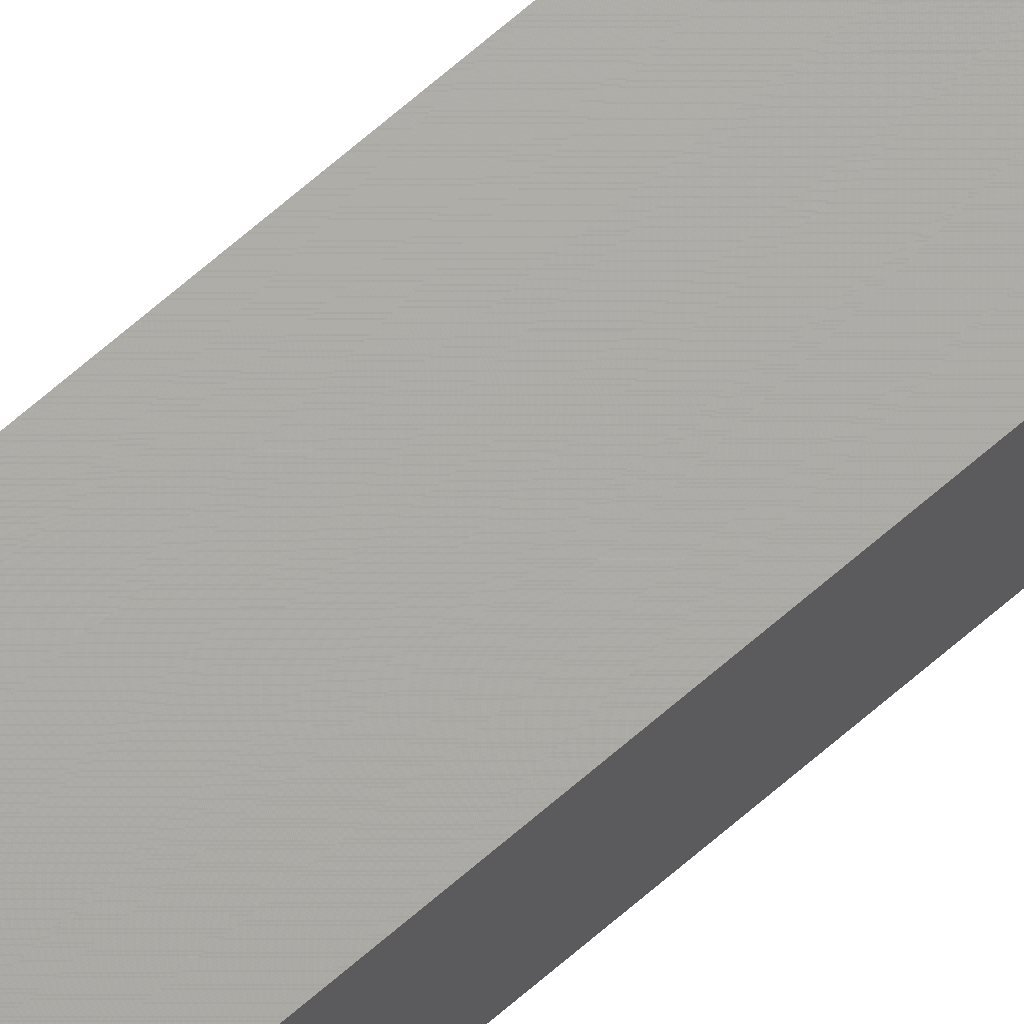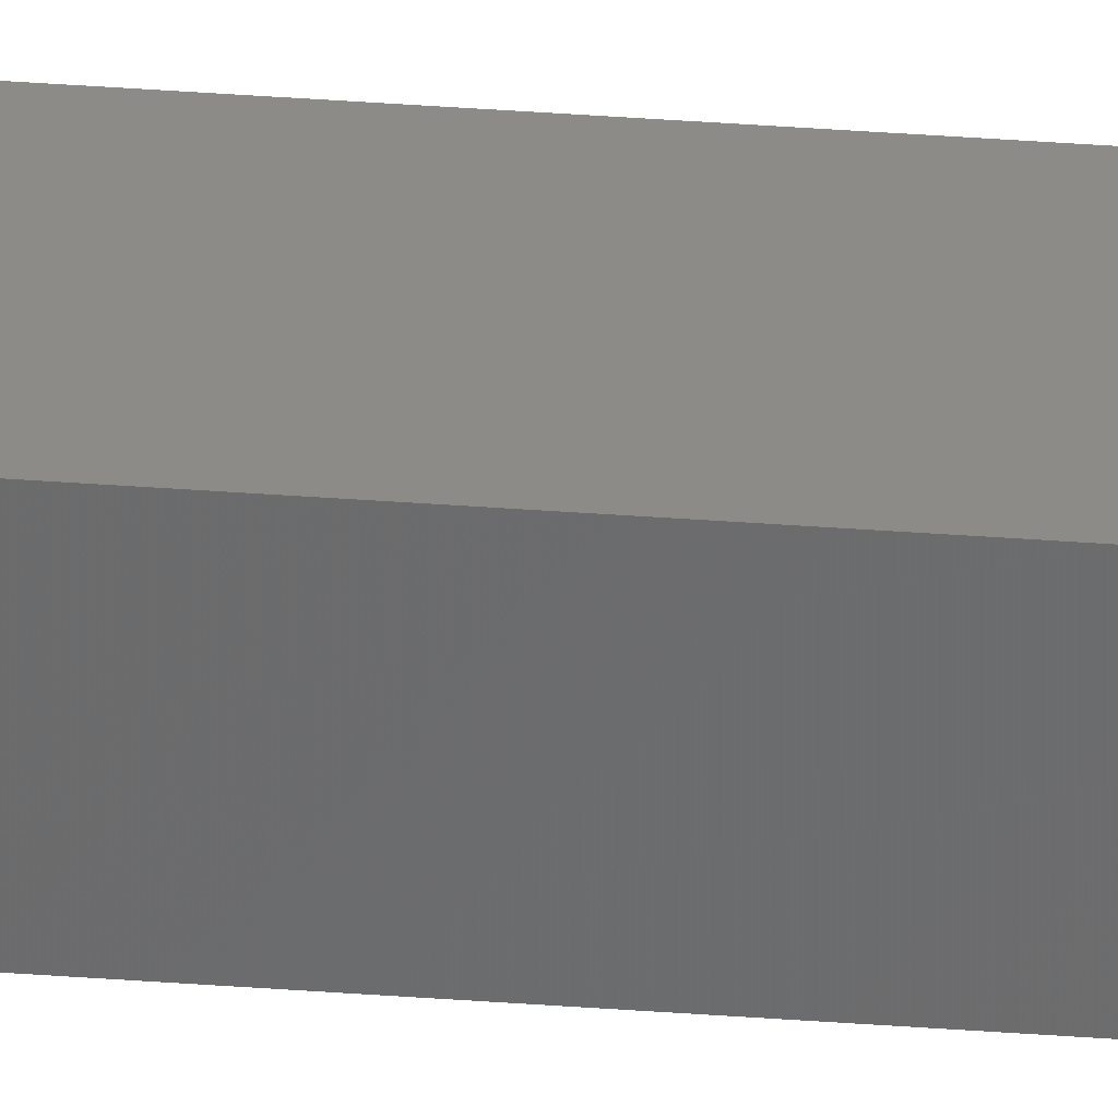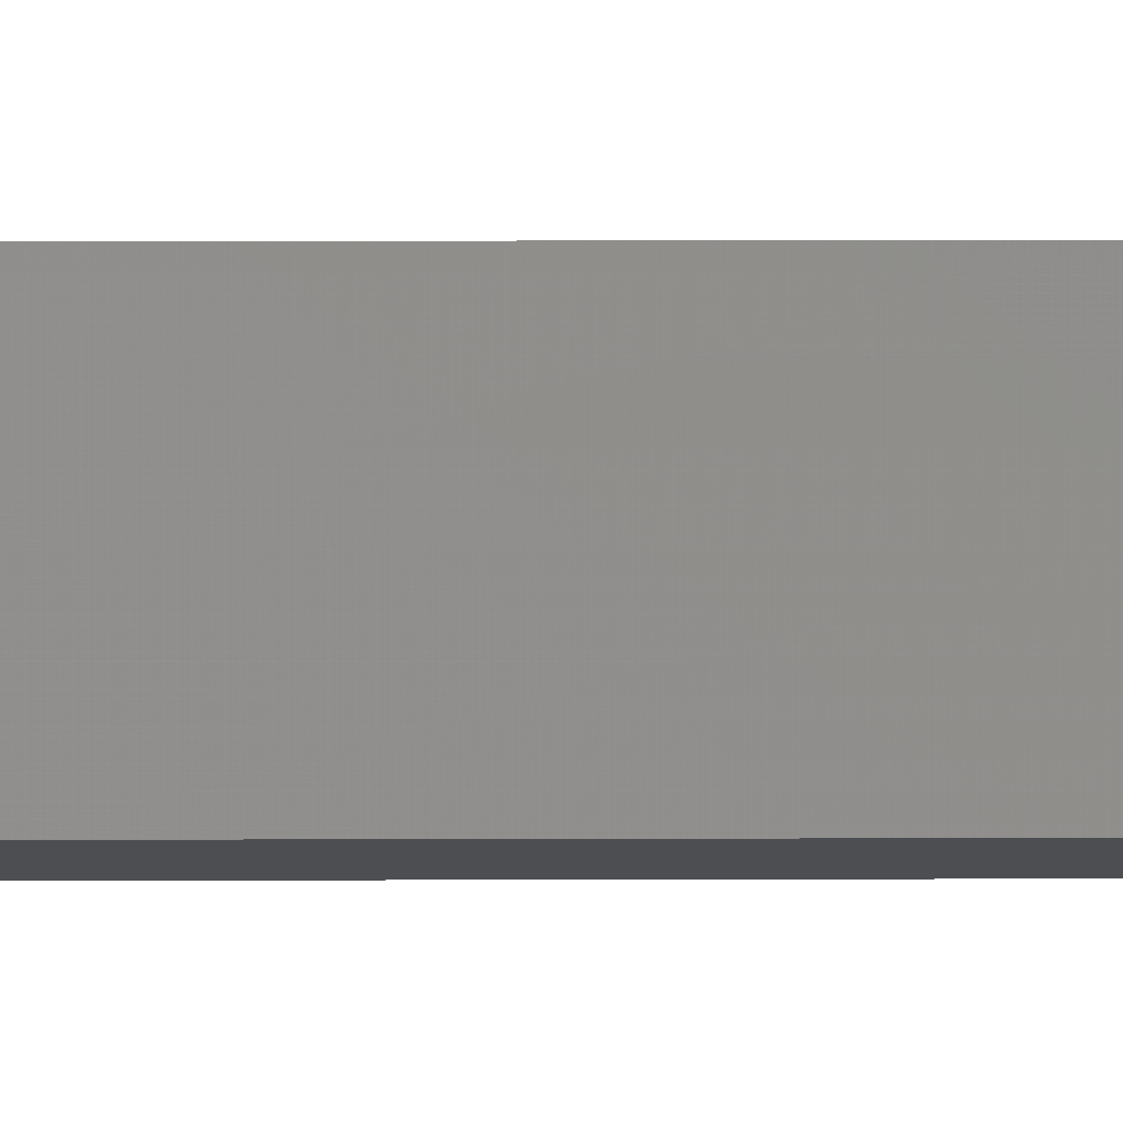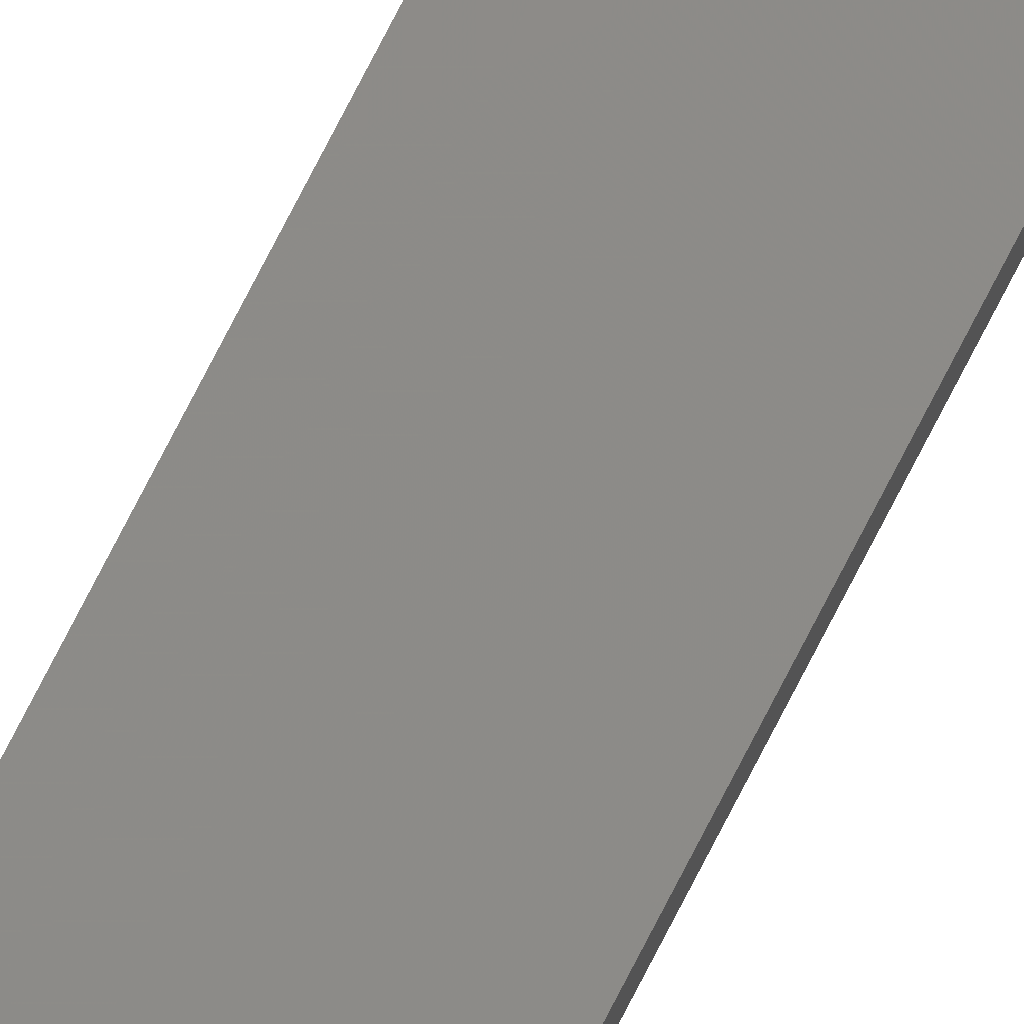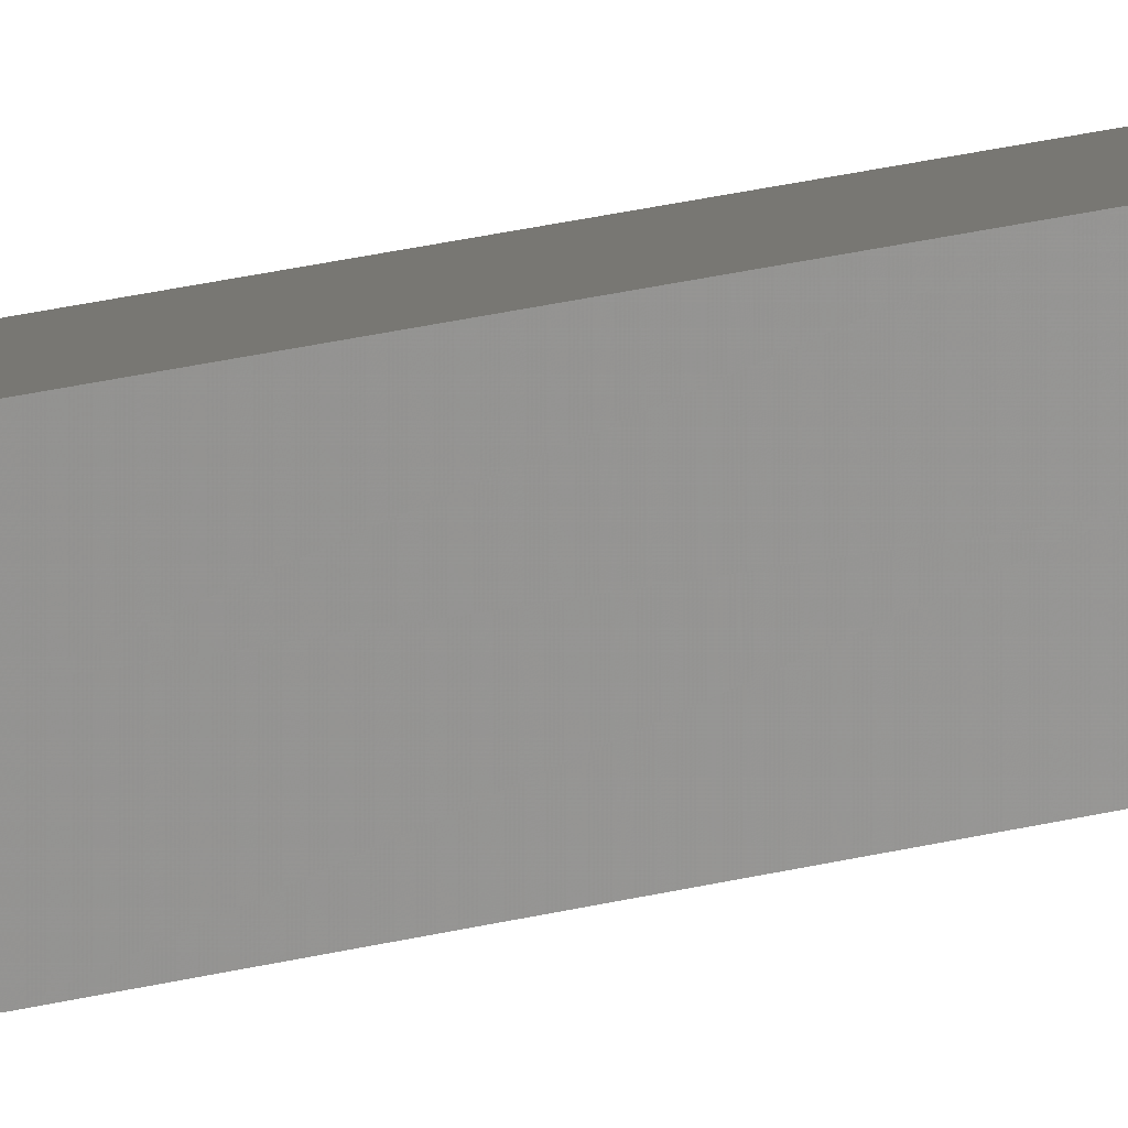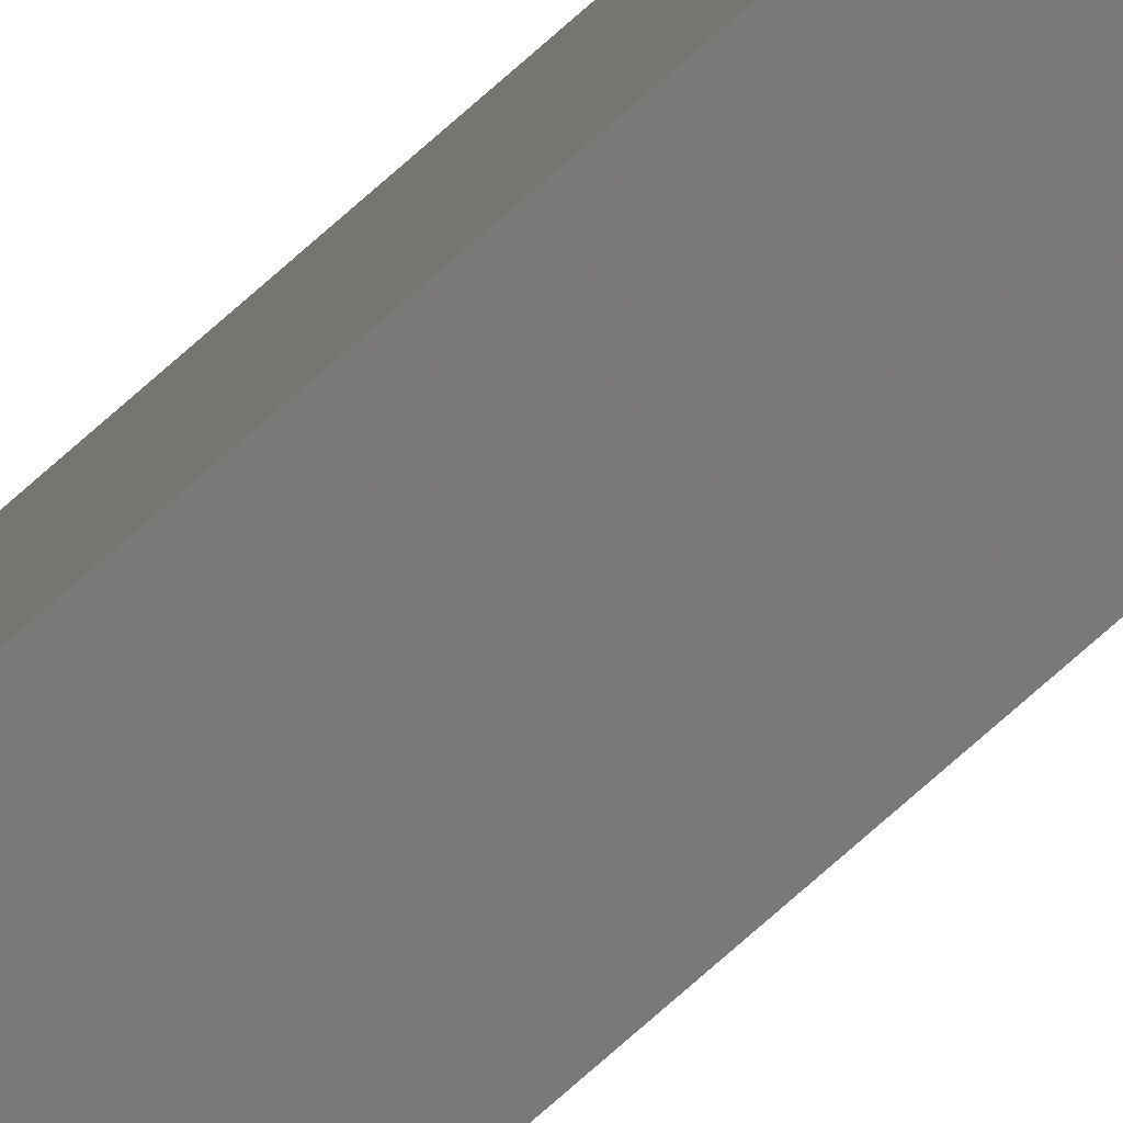
<metadata>
{"format":"stl","ext":"stl","renderer":"f3d","projection":"perspective","resolution":1024,"background":"white","views":[{"elev":63.9,"azim":-132.0,"up":"+Y"},{"elev":27.9,"azim":-82.8,"up":"+Y"},{"elev":2.4,"azim":87.5,"up":"+Y"},{"elev":73.5,"azim":-153.1,"up":"+Y"},{"elev":7.6,"azim":37.0,"up":"+Y"},{"elev":-68.5,"azim":132.6,"up":"+Y"}]}
</metadata>
<code>
# stl→obj: 16 verts, 28 faces
v -9.807 3.828 74.72
v -9.787 3.83 74.72
v -9.787 3.83 71.15
v -9.807 3.828 71.15
v -9.827 3.826 74.72
v -9.827 3.826 71.15
v -9.847 3.824 71.15
v -9.847 3.824 74.72
v -9.842 3.774 71.15
v -9.842 3.774 74.72
v -9.782 3.781 71.15
v -9.802 3.778 74.72
v -9.802 3.778 71.15
v -9.782 3.781 74.72
v -9.822 3.776 74.72
v -9.822 3.776 71.15
f 1 2 3
f 1 3 4
f 5 4 6
f 5 6 7
f 5 1 4
f 8 5 7
f 8 9 10
f 7 9 8
f 11 12 13
f 14 12 11
f 13 15 16
f 16 15 9
f 12 15 13
f 15 10 9
f 14 11 2
f 11 3 2
f 7 16 9
f 6 16 7
f 4 13 16
f 4 16 6
f 3 11 13
f 3 13 4
f 15 8 10
f 12 5 15
f 15 5 8
f 14 1 12
f 12 1 5
f 14 2 1

</code>
